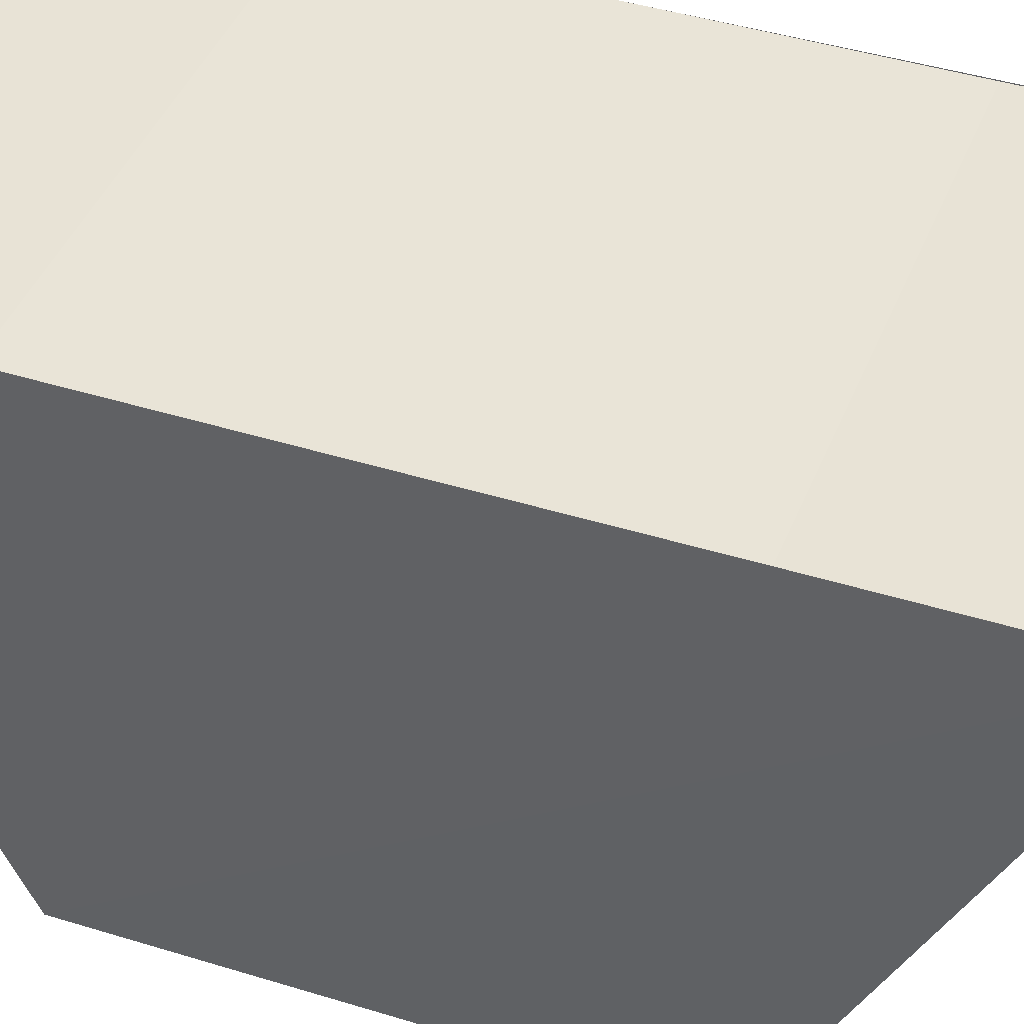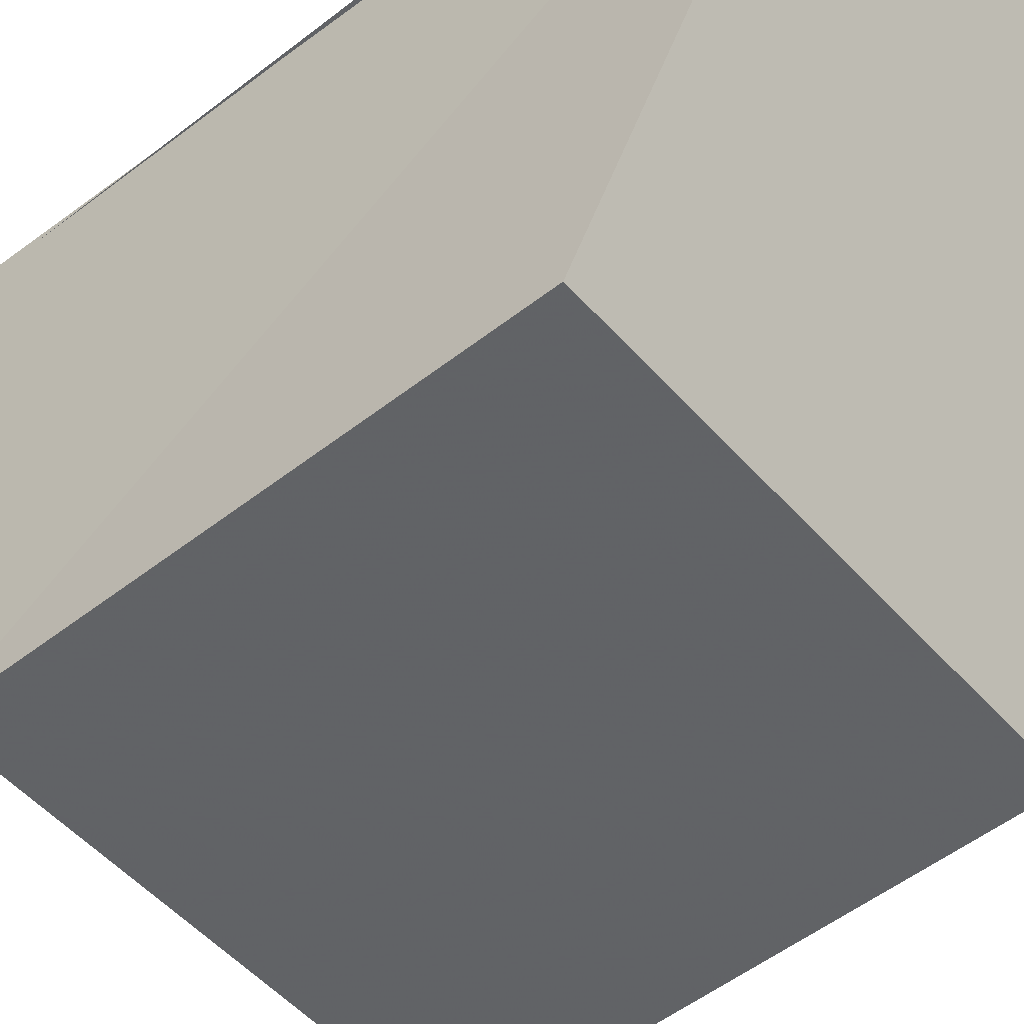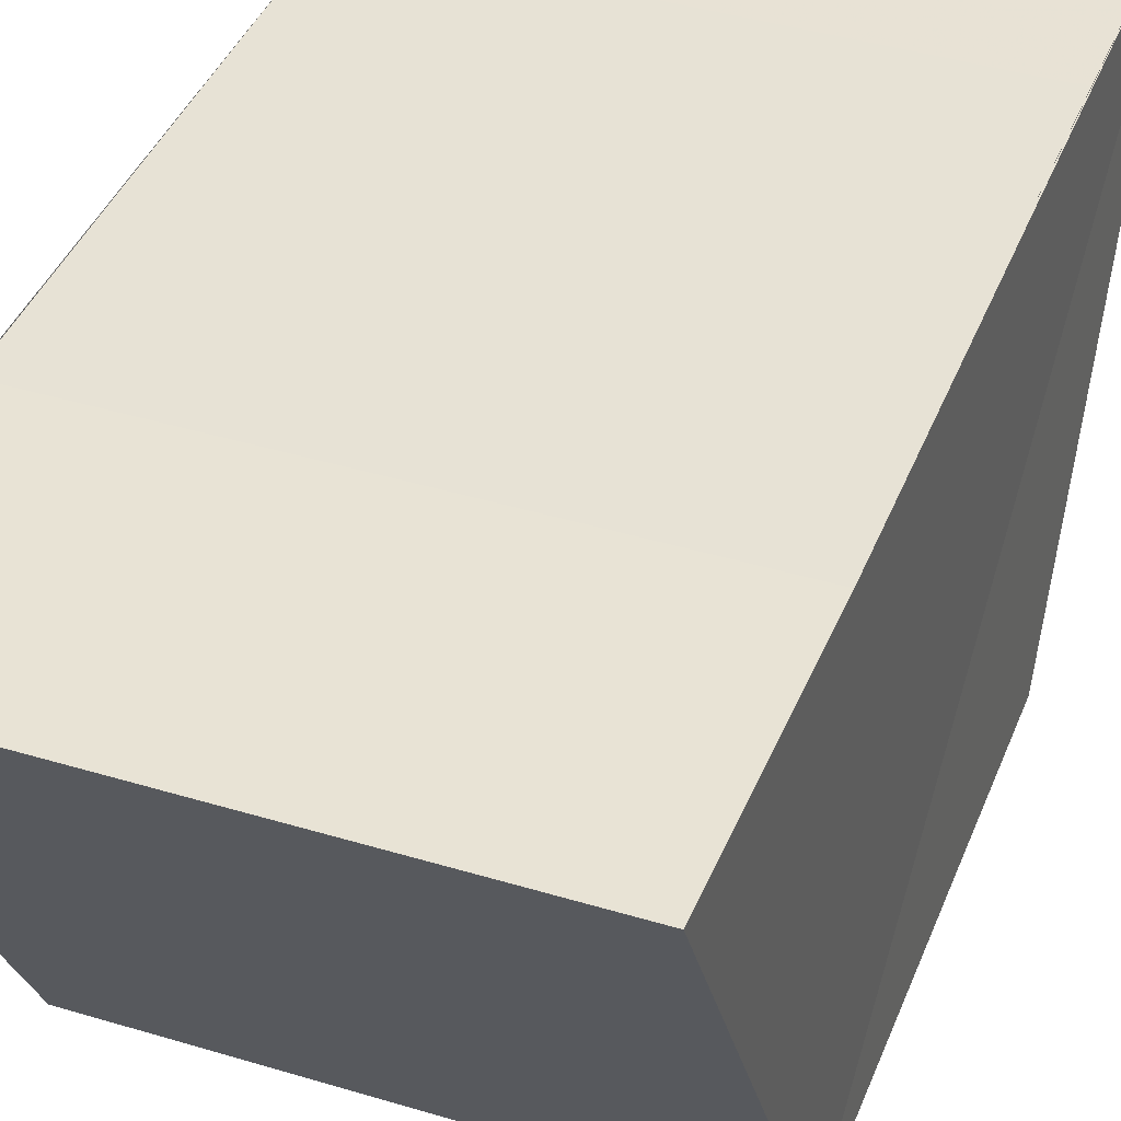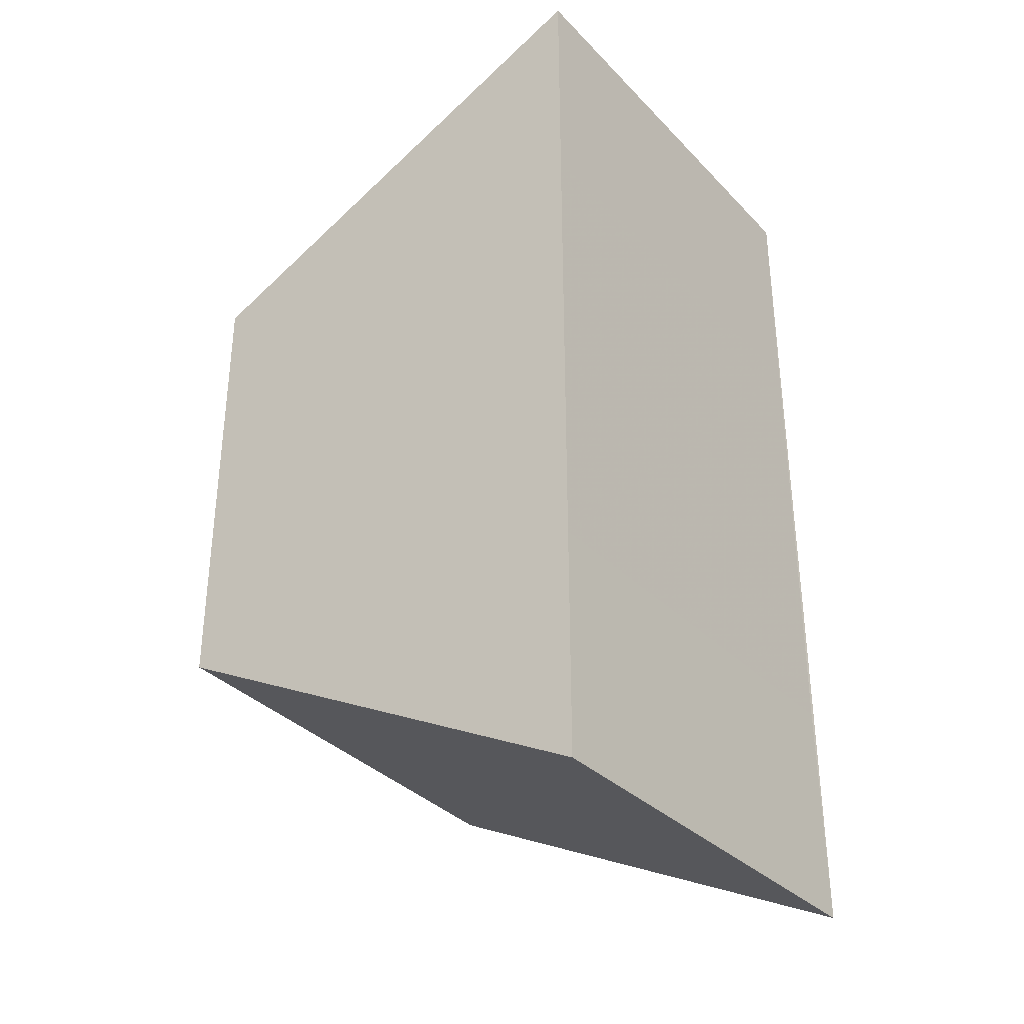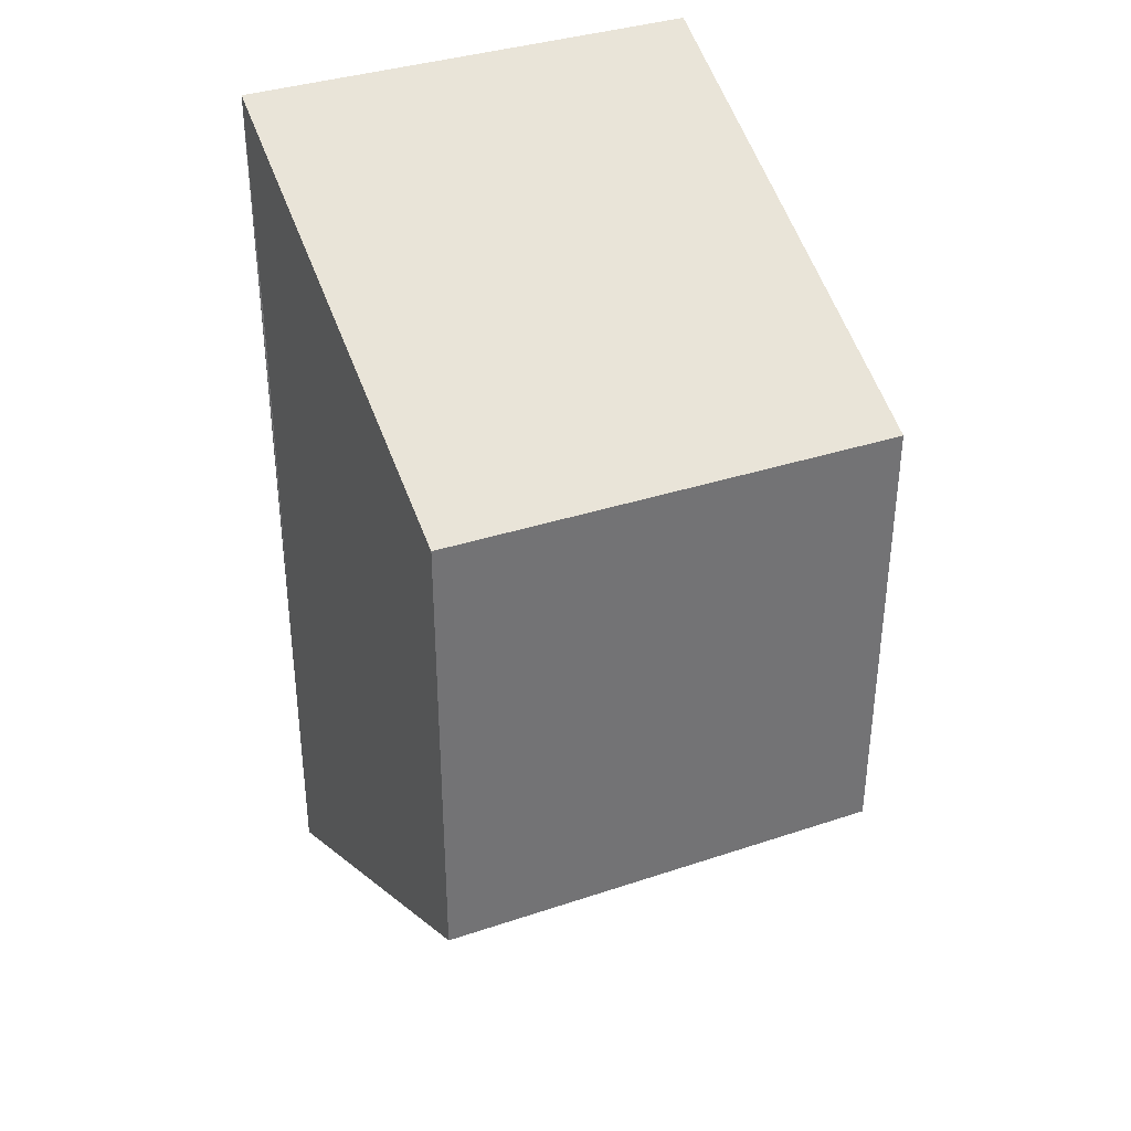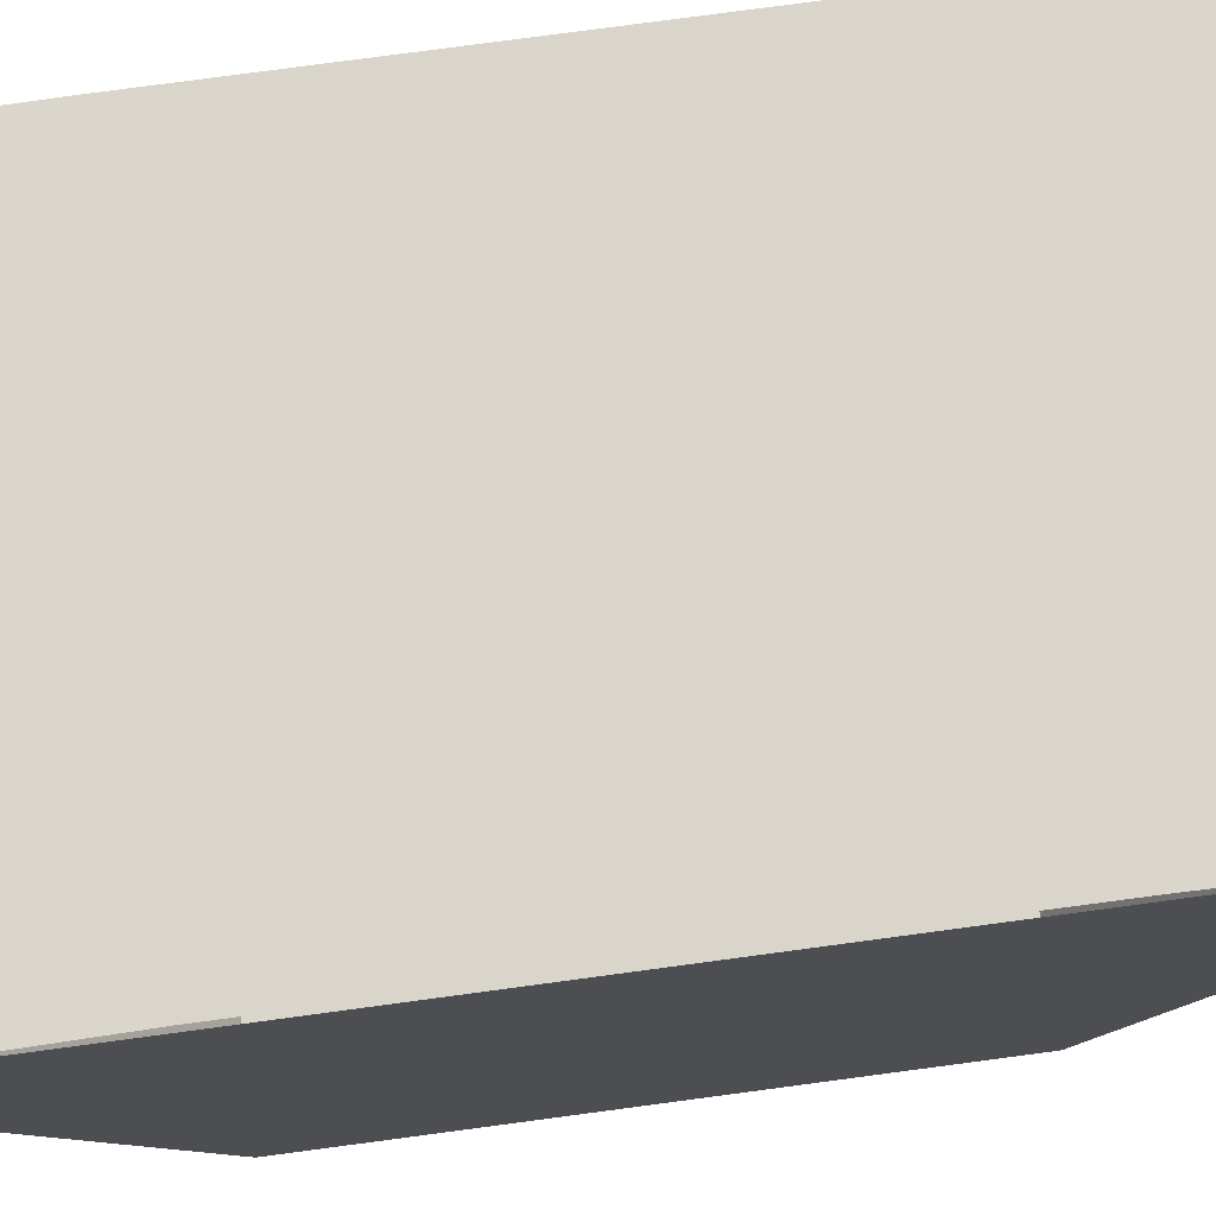
<metadata>
{"format":"obj","ext":"obj","renderer":"f3d","projection":"perspective","resolution":1024,"background":"white","views":[{"elev":42.4,"azim":110.6,"up":"+Y"},{"elev":-50.4,"azim":129.8,"up":"+Y"},{"elev":40.4,"azim":-159.6,"up":"+Y"},{"elev":-33.7,"azim":125.8,"up":"+Z"},{"elev":35.1,"azim":-24.5,"up":"+Z"},{"elev":74.7,"azim":82.5,"up":"+Y"}]}
</metadata>
<code>
o 9331
v 2231 1901 7.503
v 2231 1901 7.492
v 2231 1901 7.492
v 2231 1901 7.488
v 2231 1901 7.503
v 2231 1901 7.508
v 2231 1901 7.488
v 2231 1901 7.488
v 2231 1901 7.492
v 2231 1901 7.508
v 2231 1901 7.503
v 2231 1901 7.503
v 2231 1901 7.508
v 2231 1901 7.503
v 2231 1901 7.503
v 2231 1901 7.492
v 2231 1901 7.492
v 2231 1901 7.488
v 2231 1901 7.508
v 2231 1901 7.508
v 2231 1901 7.503
v 2231 1901 7.508
v 2231 1901 7.503
v 2231 1901 7.488
v 2231 1901 7.492
v 2231 1901 7.492
v 2231 1901 7.488
v 2231 1901 7.492
f 1 2 3
f 2 4 3
f 2 1 5
f 1 6 5
f 7 2 8
f 9 10 7
f 9 11 12
f 11 13 14
f 8 15 16
f 8 17 18
f 19 15 20
f 19 17 21
f 22 1 19
f 23 24 22
f 23 25 26
f 25 27 28

</code>
